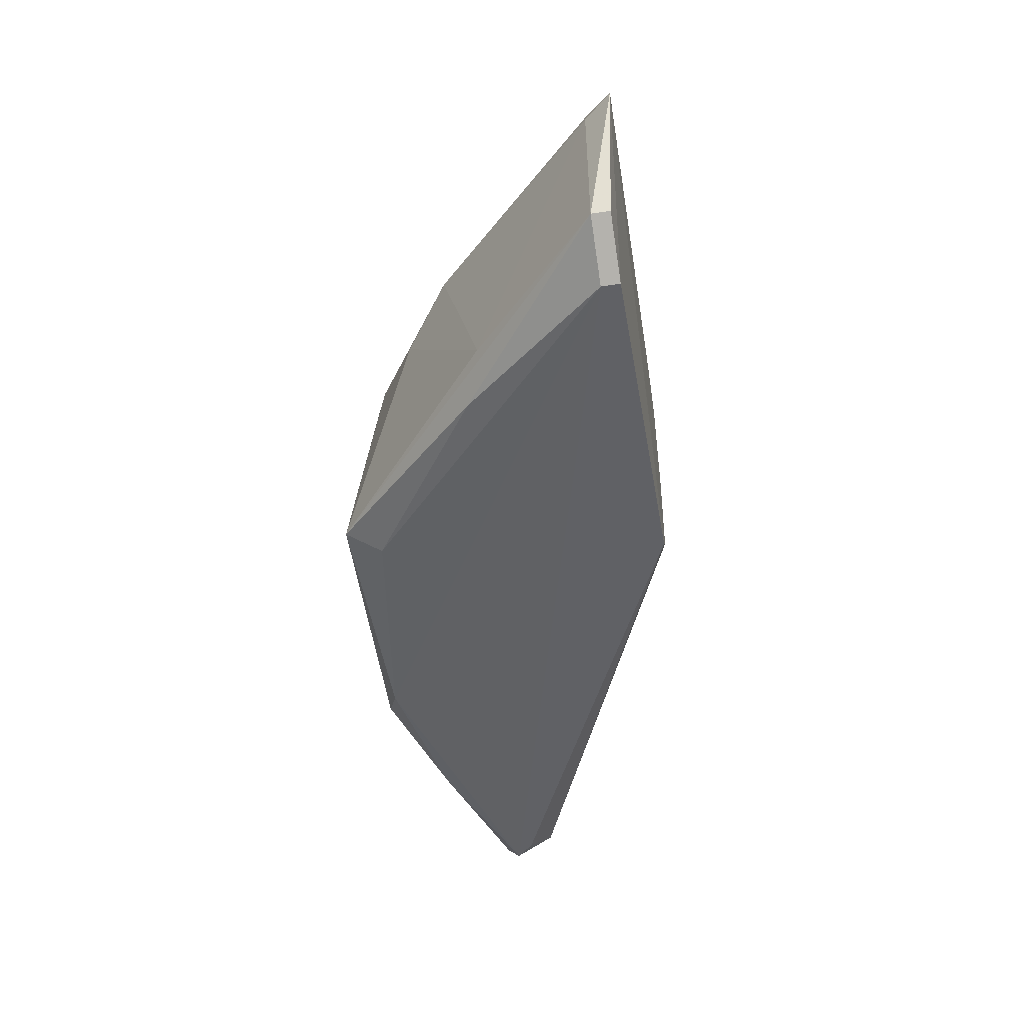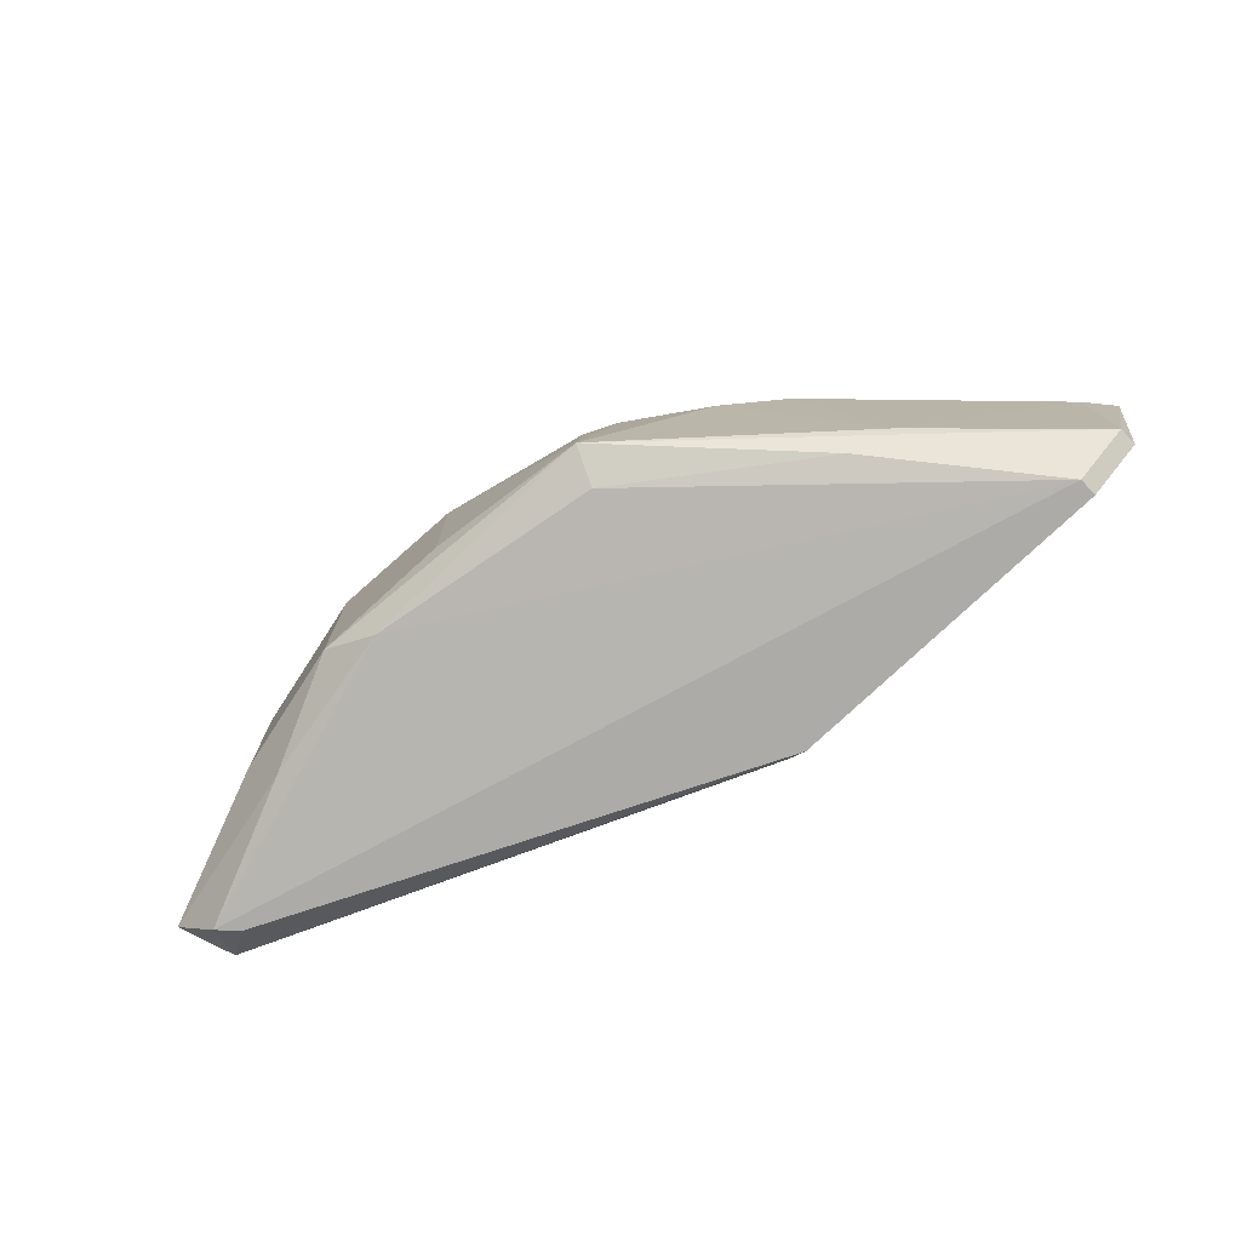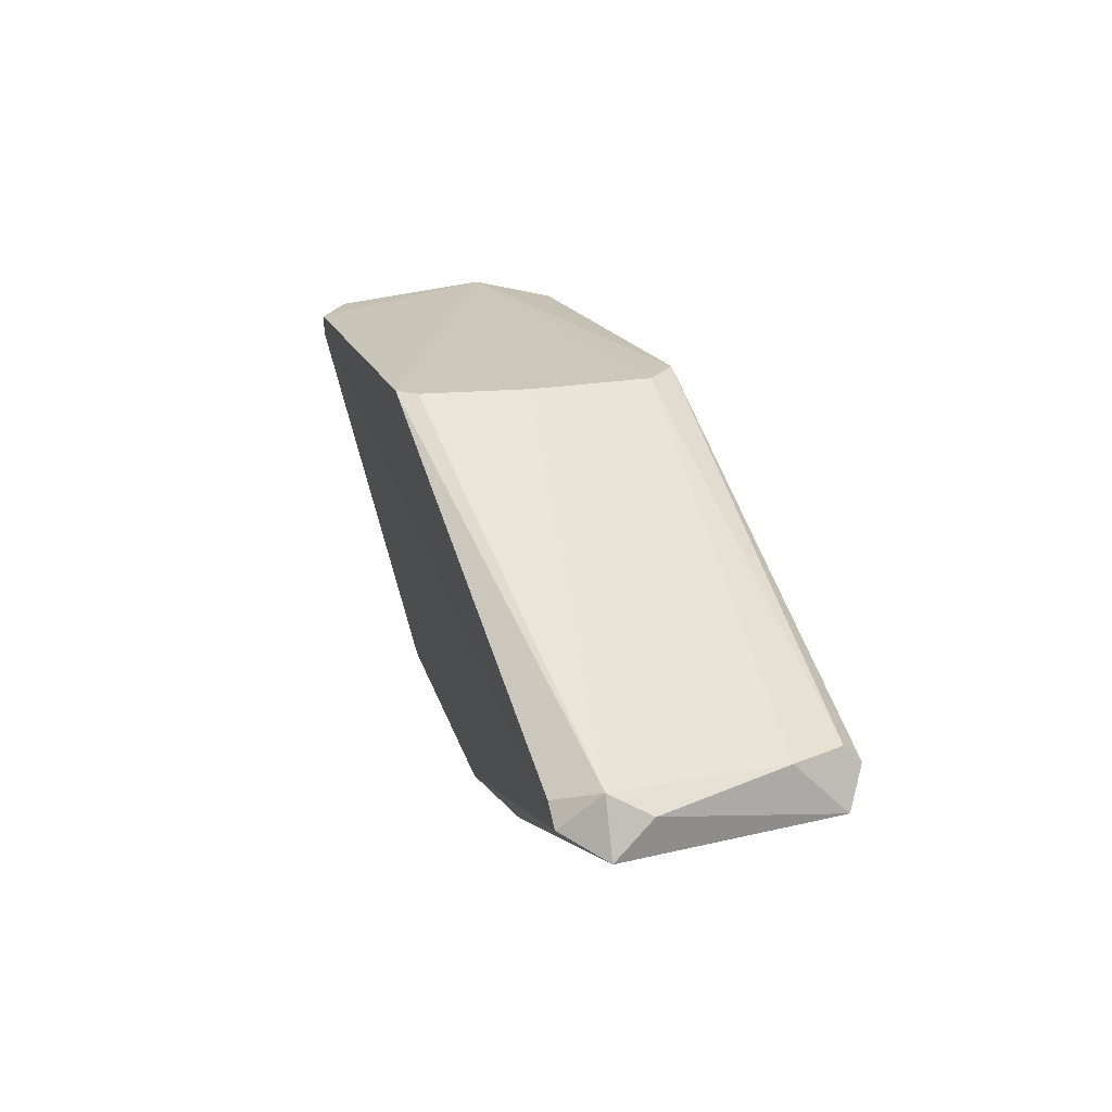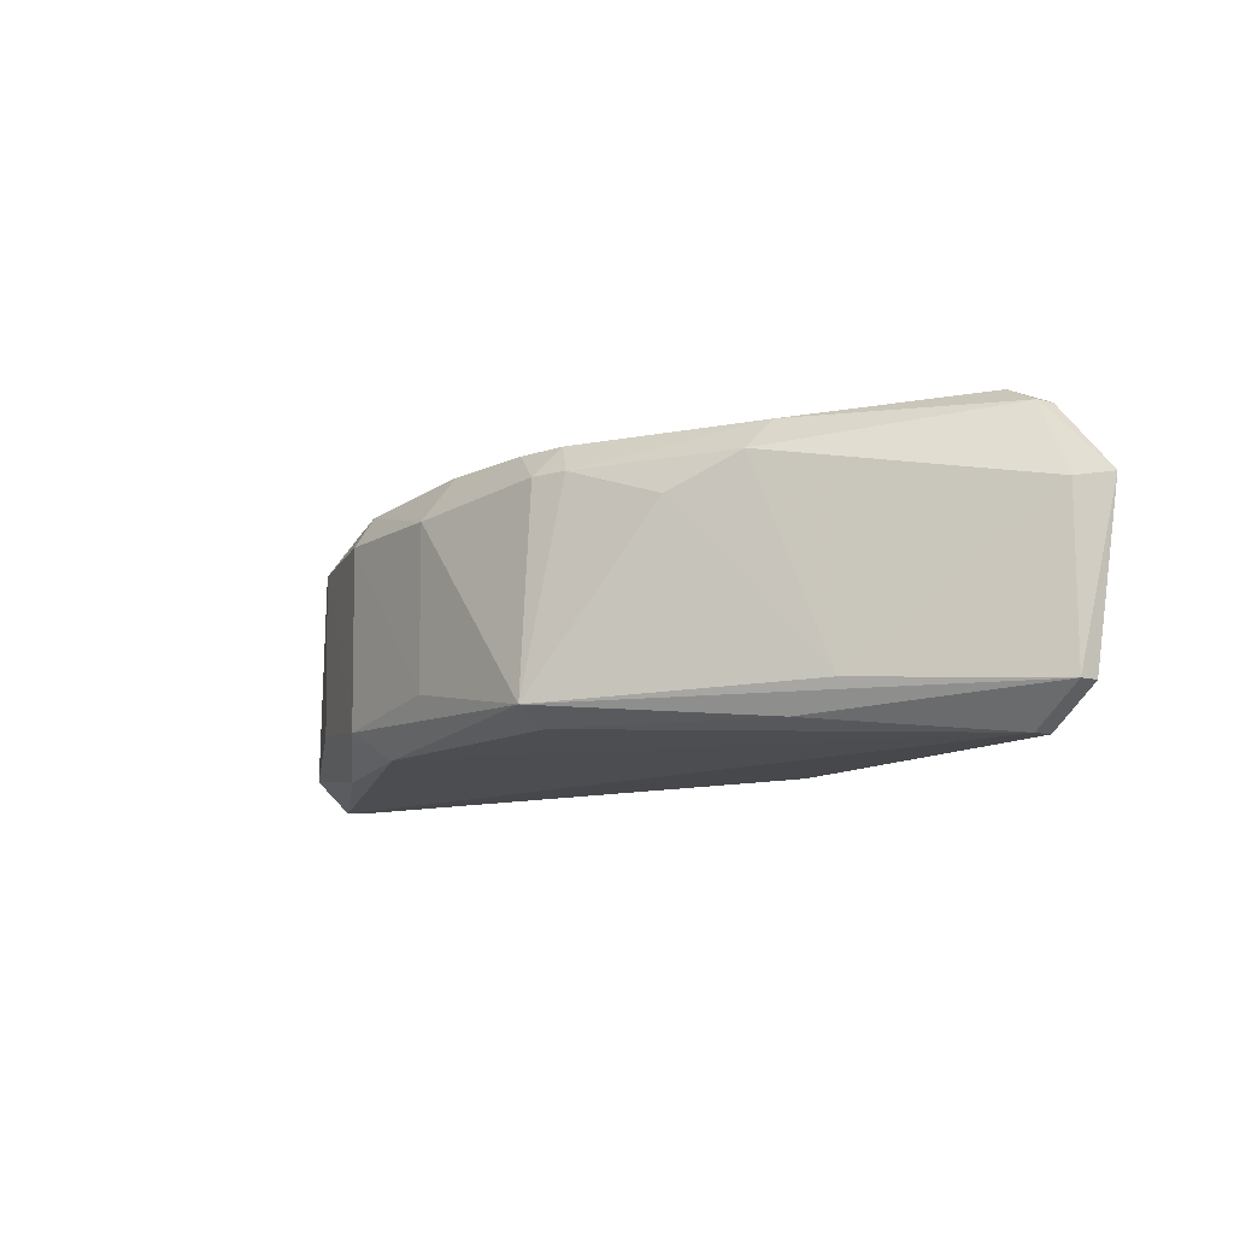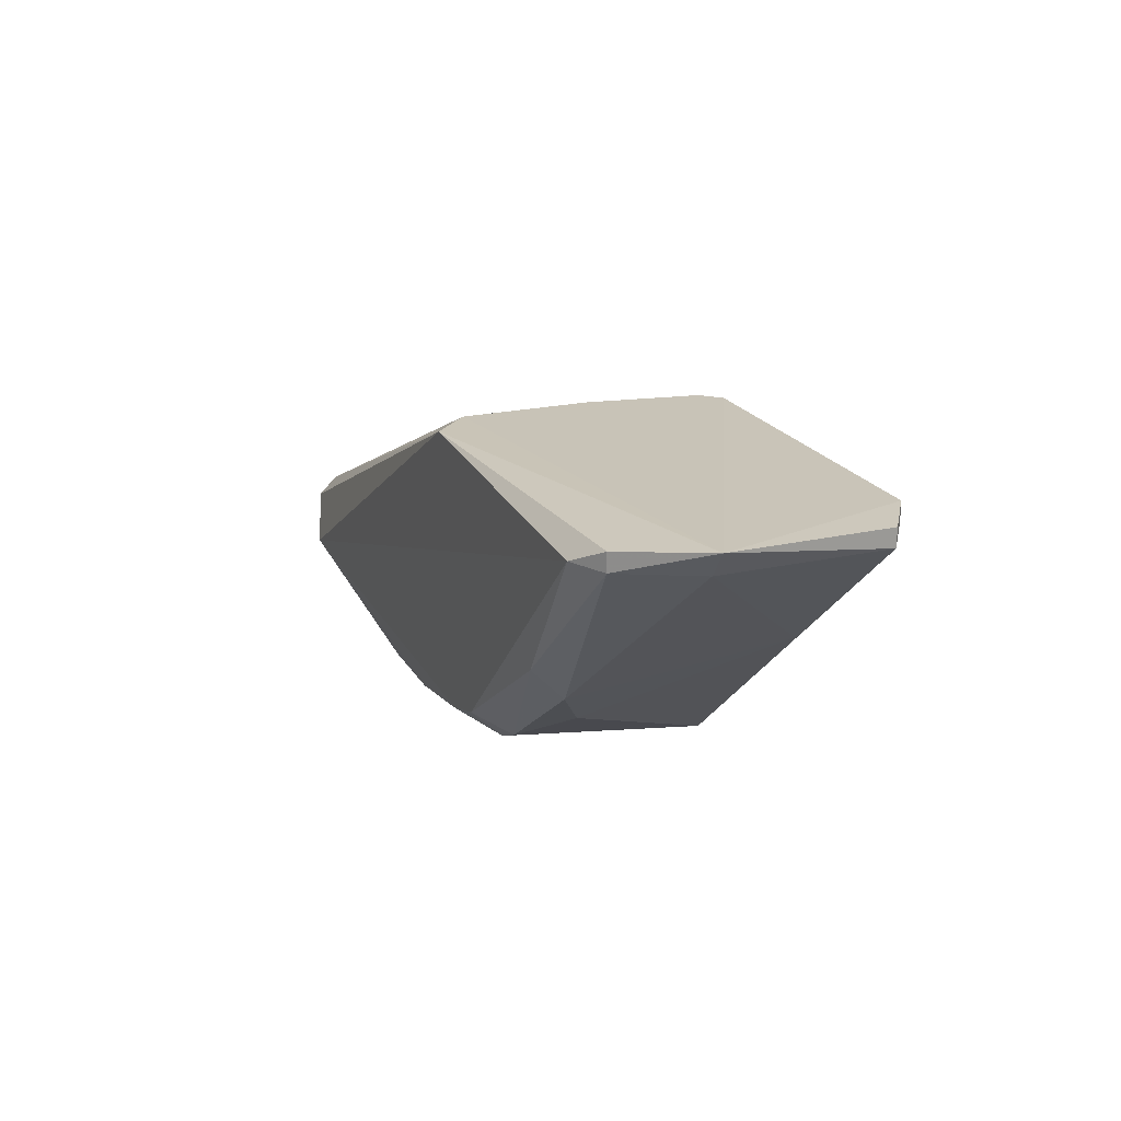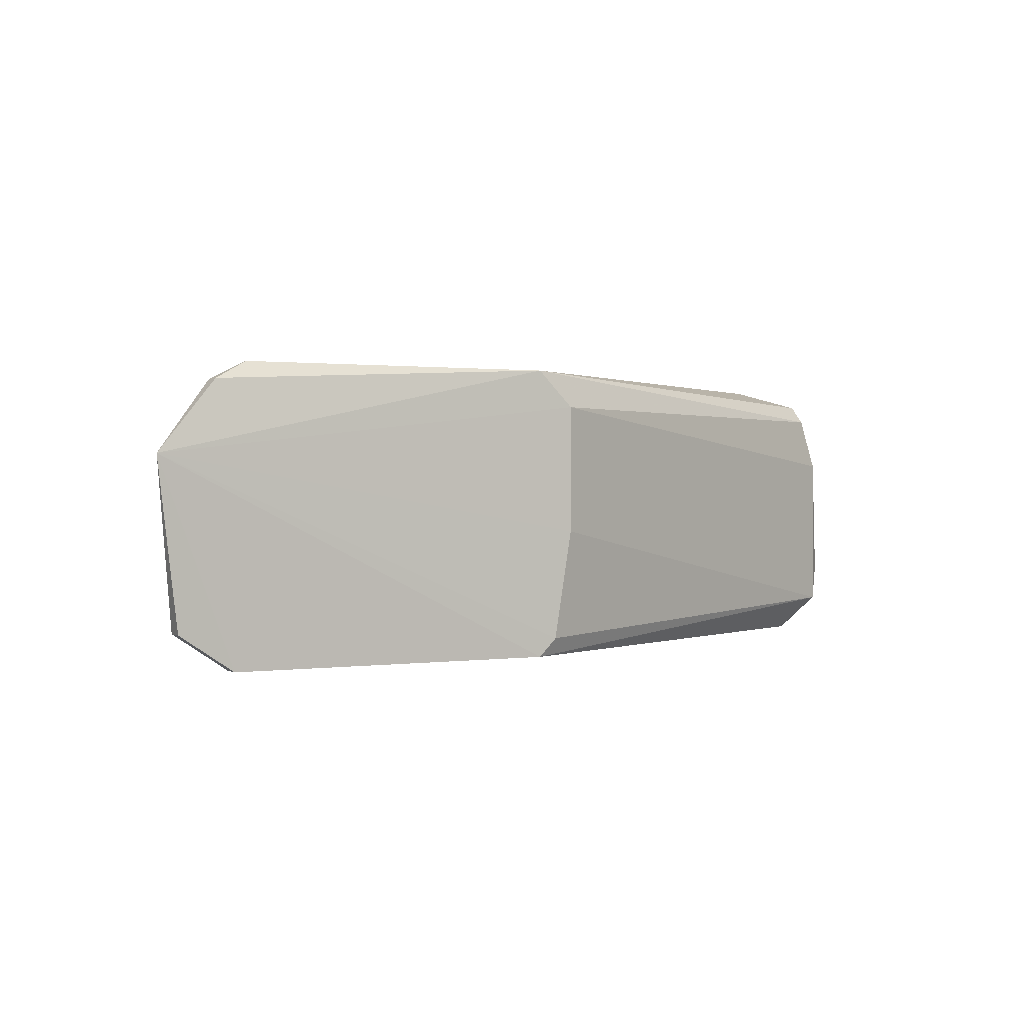
<metadata>
{"format":"obj","ext":"obj","renderer":"f3d","projection":"perspective","resolution":1024,"background":"white","views":[{"elev":-47.5,"azim":100.1,"up":"+Z"},{"elev":-76.3,"azim":43.3,"up":"+Z"},{"elev":20.3,"azim":-108.6,"up":"+Y"},{"elev":-11.6,"azim":58.0,"up":"+Z"},{"elev":20.8,"azim":67.8,"up":"+Y"},{"elev":0.6,"azim":150.9,"up":"+Z"}]}
</metadata>
<code>
v -0.08972 -0.03728 -0.008419
v -0.0431 -0.01555 0.004242
v -0.04465 -0.01617 -0.007032
v -0.105 -0.02973 0.004056
v -0.06906 -0.03703 0.006764
v -0.07053 -0.01617 -0.009499
v -0.07053 -0.01617 0.01022
v -0.06807 -0.03835 -0.007032
v -0.1001 -0.03342 0.01022
v -0.1038 -0.03219 -0.009499
v -0.04958 -0.01741 0.01022
v -0.08772 -0.03966 0.005942
v -0.04834 -0.01741 -0.009499
v -0.07224 -0.036 0.008937
v -0.1063 -0.03342 -0.007032
v -0.105 -0.02973 -0.007032
v -0.05786 -0.02959 0.006957
v -0.07299 -0.01617 -0.00087
v -0.08761 -0.03956 -0.006274
v -0.105 -0.03342 0.007755
v -0.04465 -0.01741 -0.007032
v -0.1038 -0.03096 0.008988
v -0.09674 -0.03746 0.005965
v -0.06909 -0.03592 -0.008127
v -0.07299 -0.01617 0.007755
v -0.07871 -0.03938 0.005802
v -0.08753 -0.03839 0.008052
v -0.08419 -0.03834 -0.008384
v -0.1038 -0.02973 0.007755
v -0.09652 -0.03737 -0.005183
v -0.04711 -0.01617 0.008988
v -0.05803 -0.02741 0.009073
v -0.04711 -0.01741 0.008988
v -0.05415 -0.02626 -0.006366
v -0.07176 -0.01617 -0.008265
v -0.04834 -0.01617 -0.009499
v -0.06146 -0.0328 0.004668
v -0.04465 -0.01741 0.004056
v -0.07869 -0.03932 -0.005048
v -0.06688 -0.036 0.006794
v -0.1063 -0.03096 -0.004569
v -0.07866 -0.03706 0.008925
v -0.1026 -0.03096 -0.009499
v -0.05706 -0.02742 -0.008299
v -0.06902 -0.03493 0.008945
v -0.09438 -0.03629 -0.00855
f 10 28 46
f 7 9 11
f 10 6 13
f 10 15 16
f 16 4 18
f 3 2 21
f 13 3 21
f 9 7 22
f 4 20 22
f 20 9 22
f 19 12 23
f 9 20 23
f 20 15 23
f 7 2 25
f 2 18 25
f 18 4 25
f 8 5 26
f 5 14 26
f 9 23 27
f 23 12 27
f 12 26 27
f 10 13 28
f 19 1 28
f 8 19 28
f 24 8 28
f 13 24 28
f 4 22 29
f 22 7 29
f 7 25 29
f 25 4 29
f 15 19 30
f 19 23 30
f 23 15 30
f 2 7 31
f 7 11 31
f 32 17 33
f 2 31 33
f 31 11 33
f 11 32 33
f 8 21 34
f 2 6 35
f 6 16 35
f 18 2 35
f 16 18 35
f 2 3 36
f 6 2 36
f 3 13 36
f 13 6 36
f 8 34 37
f 34 17 37
f 21 2 38
f 33 17 38
f 2 33 38
f 17 34 38
f 34 21 38
f 19 8 39
f 12 19 39
f 8 26 39
f 26 12 39
f 5 8 40
f 17 32 40
f 8 37 40
f 37 17 40
f 4 16 41
f 16 15 41
f 20 4 41
f 15 20 41
f 14 9 42
f 26 14 42
f 9 27 42
f 27 26 42
f 6 10 43
f 16 6 43
f 10 16 43
f 13 21 44
f 21 8 44
f 8 24 44
f 24 13 44
f 11 9 45
f 14 5 45
f 9 14 45
f 32 11 45
f 5 40 45
f 40 32 45
f 15 10 46
f 1 19 46
f 19 15 46
f 28 1 46

</code>
